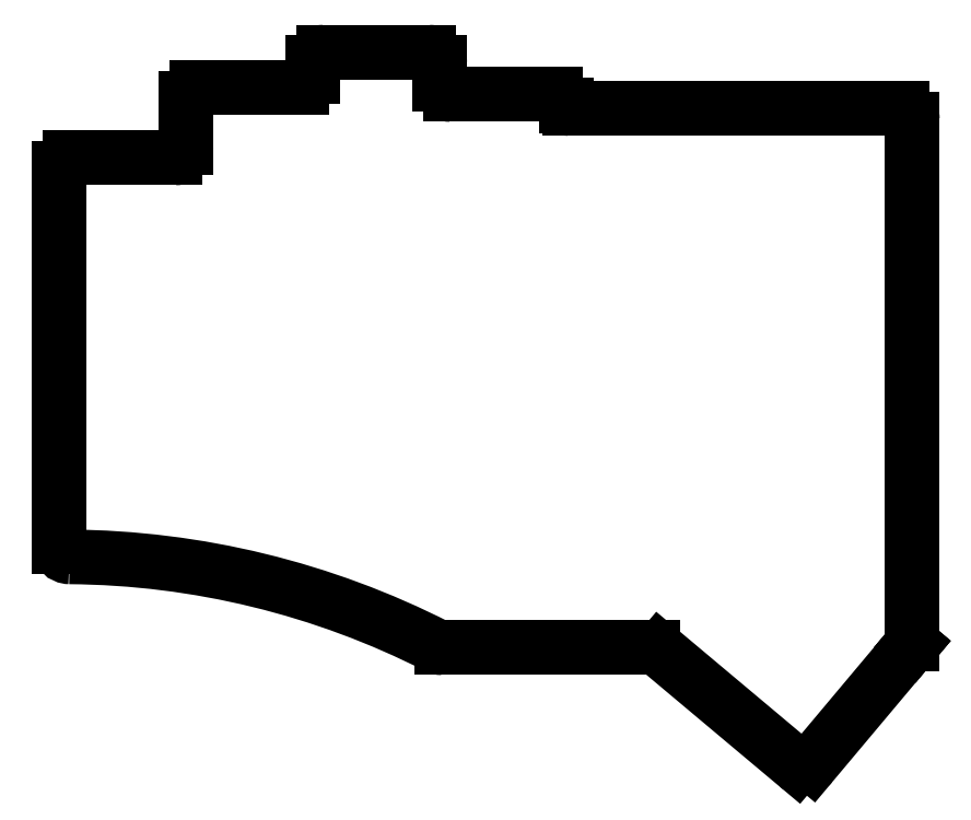
<metadata>
{"format":"dxf","ext":"dxf","renderer":"ezdxf+matplotlib","layout":"modelspace","background":"white","min_lineweight":24,"dpi":150}
</metadata>
<code>
0
SECTION
2
ENTITIES
0
LINE
8
0
10
-9
20
-12.1
11
-9
21
41.5
0
LINE
8
0
10
7.5
20
43
11
-7.5
21
43
0
LINE
8
0
10
25.5
20
53
11
10.5
21
53
0
LINE
8
0
10
9
20
51.5
11
9
21
44.5
0
LINE
8
0
10
45
20
53.5
11
45
21
56.5
0
LINE
8
0
10
43.5
20
58
11
28.5
21
58
0
LINE
8
0
10
27
20
56.5
11
27
21
54.5
0
LINE
8
0
10
63
20
50.4
11
63
21
50.5
0
LINE
8
0
10
61.5
20
52
11
46.5
21
52
0
LINE
8
0
10
63.4
20
50
11
110.5
21
50
0
LINE
8
0
10
112
20
-26
11
112
21
-26
0
LINE
8
0
10
112
20
-26
11
112
21
-25.99
0
LINE
8
0
10
112
20
-25.99
11
112
21
48.5
0
LINE
8
0
10
45.35
20
-26.5
11
75.23
21
-26.5
0
LINE
8
0
10
97.77
20
-43
11
112
21
-26
0
LINE
8
0
10
112
20
-25.99
11
112
21
-25.99
0
LINE
8
0
10
112
20
-25.99
11
112
21
-25.99
0
LINE
8
0
10
76.2
20
-26.85
11
95.66
21
-43.18
0
ARC
8
0
10
-7.5
20
41.5
40
1.5
50
90
51
180
0
ARC
8
0
10
7.5
20
44.5
40
1.5
50
270
51
0
0
ARC
8
0
10
10.5
20
51.5
40
1.5
50
90
51
180
0
ARC
8
0
10
25.5
20
54.5
40
1.5
50
270
51
0
0
ARC
8
0
10
28.5
20
56.5
40
1.5
50
90
51
180
0
ARC
8
0
10
43.5
20
56.5
40
1.5
50
0
51
90
0
ARC
8
0
10
46.5
20
53.5
40
1.5
50
180
51
270
0
ARC
8
0
10
61.5
20
50.5
40
1.5
50
0
51
90
0
ARC
8
0
10
110.5
20
48.5
40
1.5
50
0
51
90
0
ARC
8
0
10
96.62
20
-42.04
40
1.5
50
230
51
320
0
ARC
8
0
10
75.23
20
-28
40
1.5
50
50
51
90
0
ARC
8
0
10
-8.42
20
-130.6
40
117
50
63.02
51
89.56
0
ARC
8
0
10
45.35
20
-25
40
1.5
50
243
51
270
0
ARC
8
0
10
-7.5
20
-12.1
40
1.5
50
180
51
269.6
0
ARC
8
0
10
63.4
20
50.4
40
0.4
50
180
51
270
0
ARC
8
0
10
95.92
20
-42.88
40
0.4
50
230
51
230
0
ARC
8
0
10
75.94
20
-27.16
40
0.4
50
50
51
50
0
ARC
8
0
10
44.85
20
-25.98
40
0.4
50
243
51
243
0
ARC
8
0
10
-7.509
20
-13.2
40
0.4
50
269.6
51
269.6
0
ENDSEC
0
EOF

</code>
